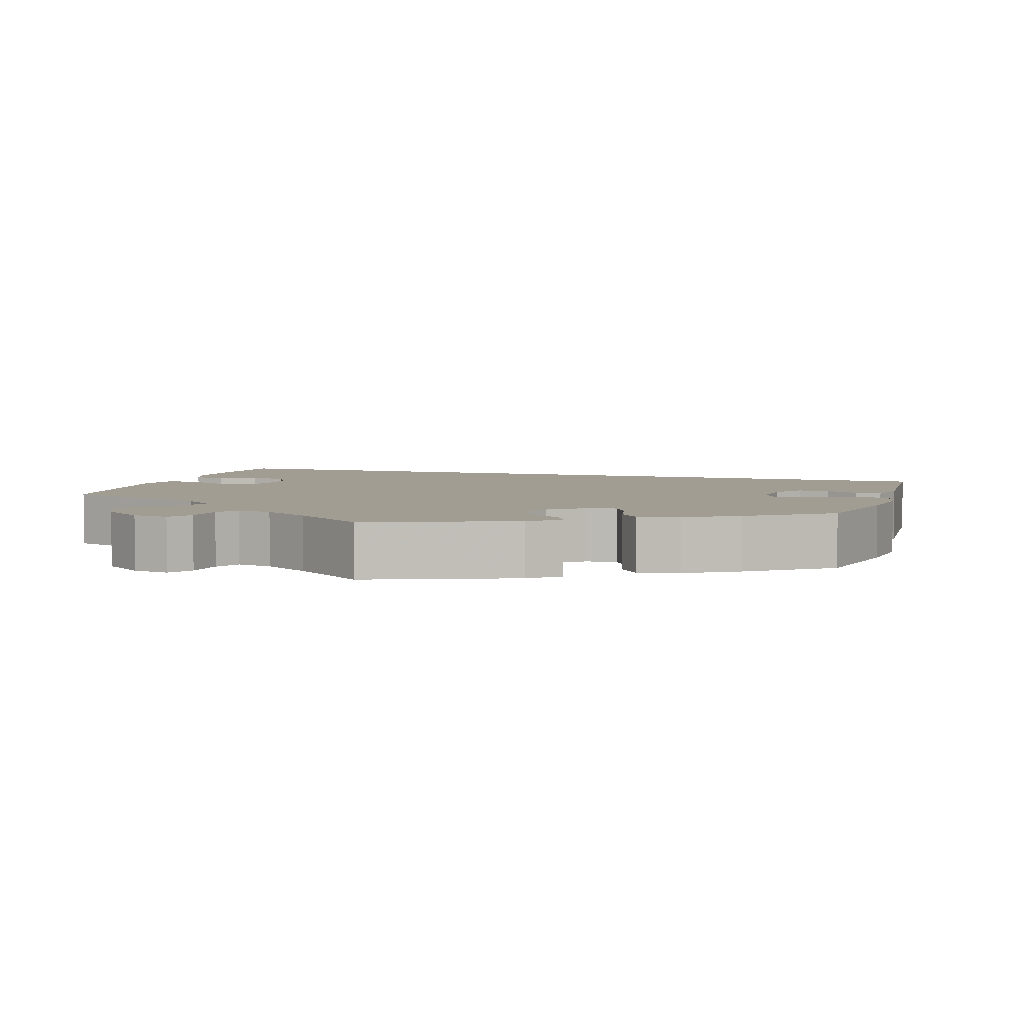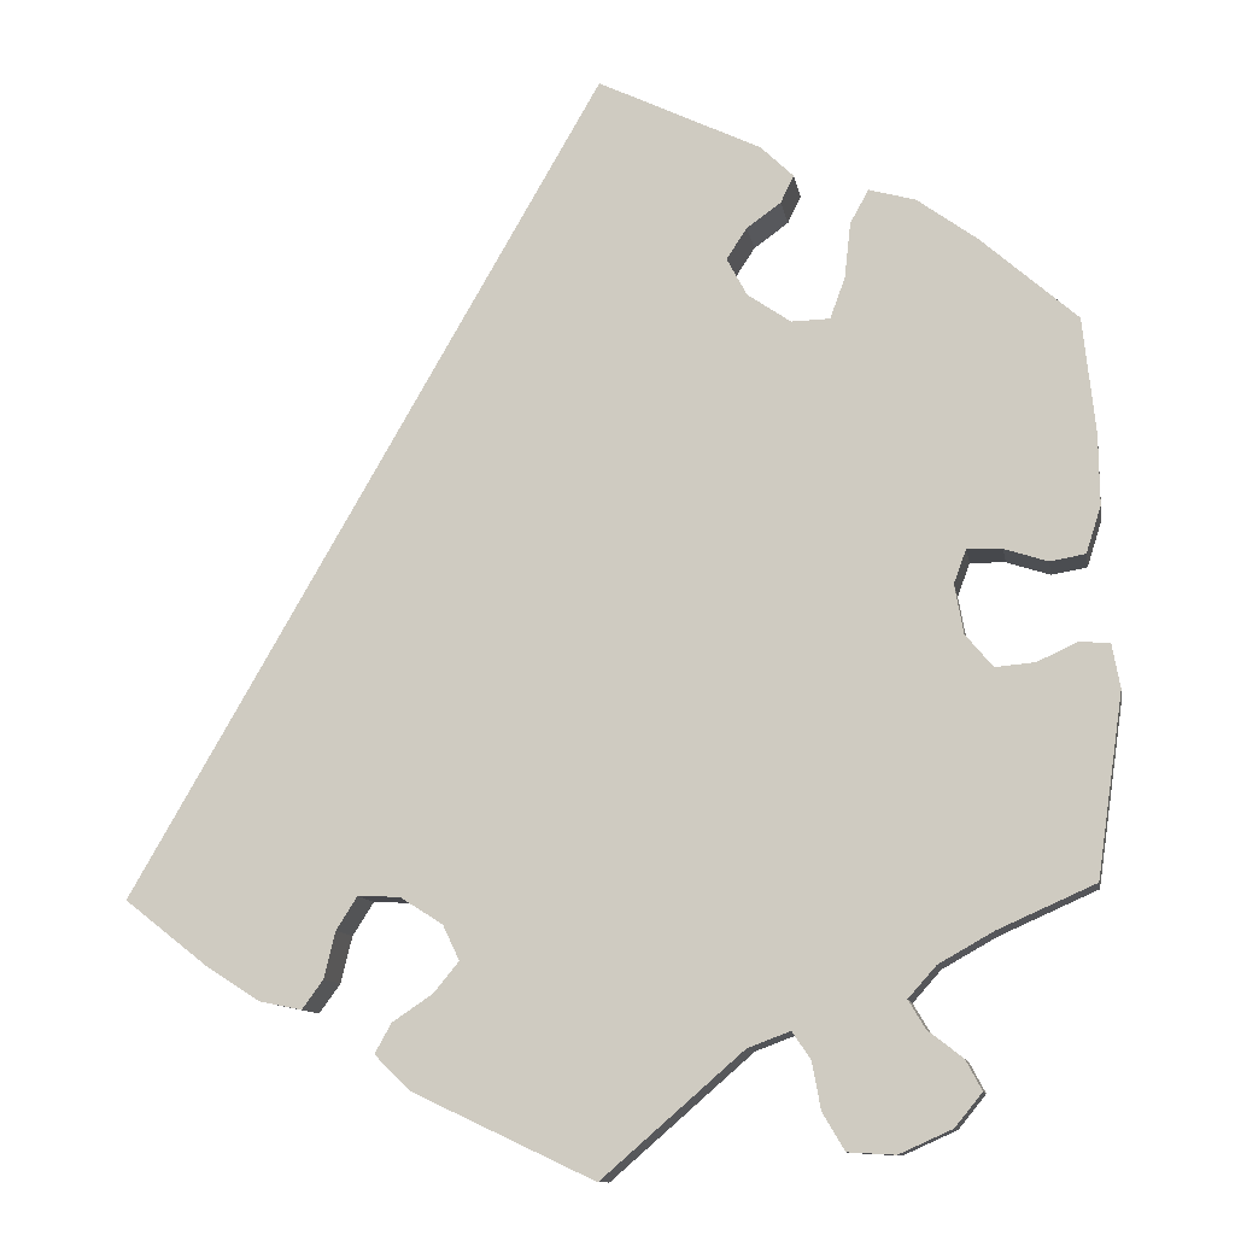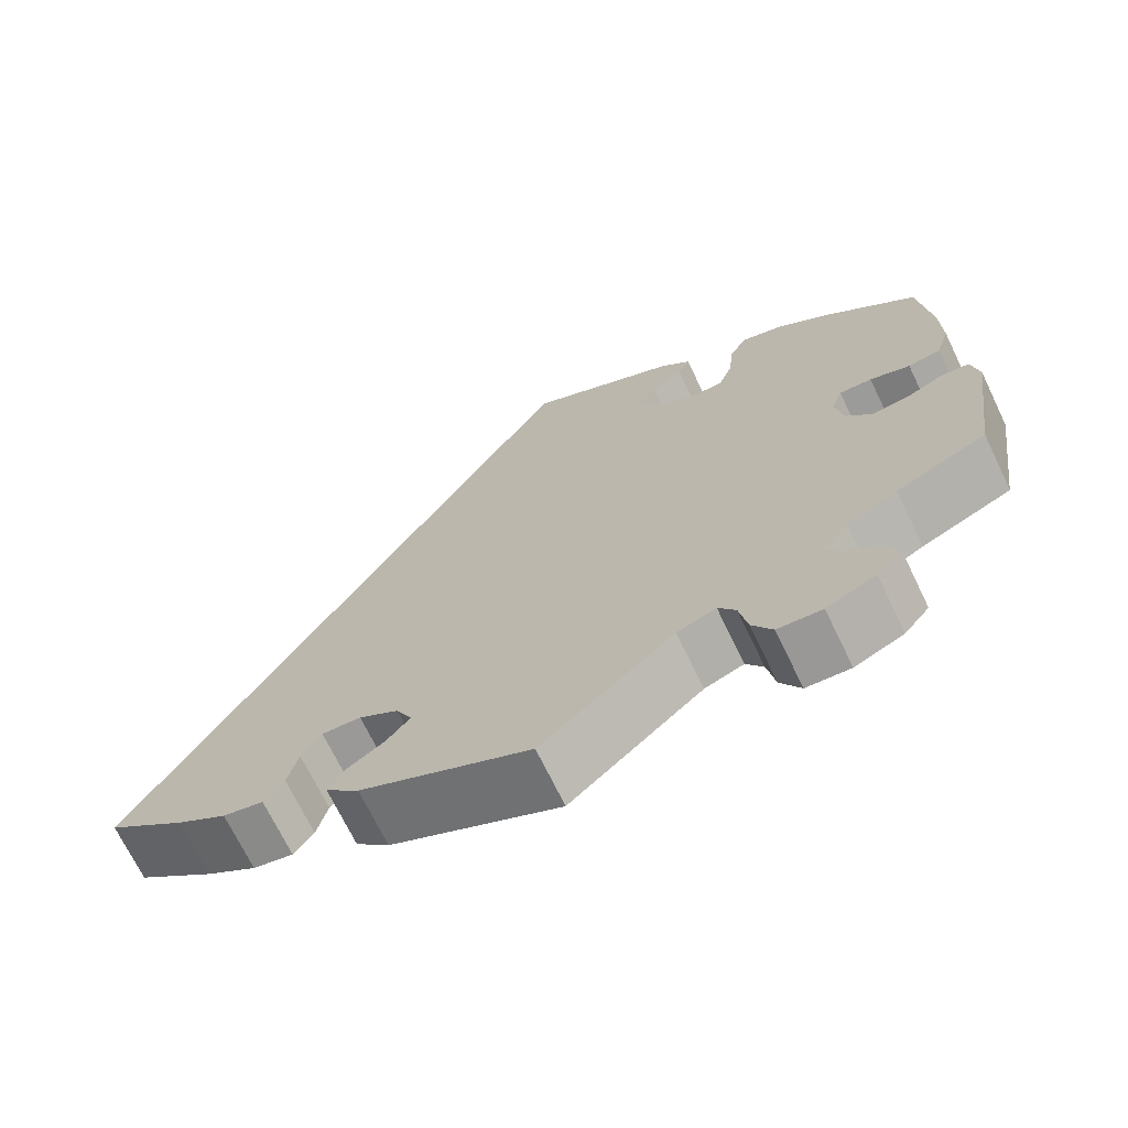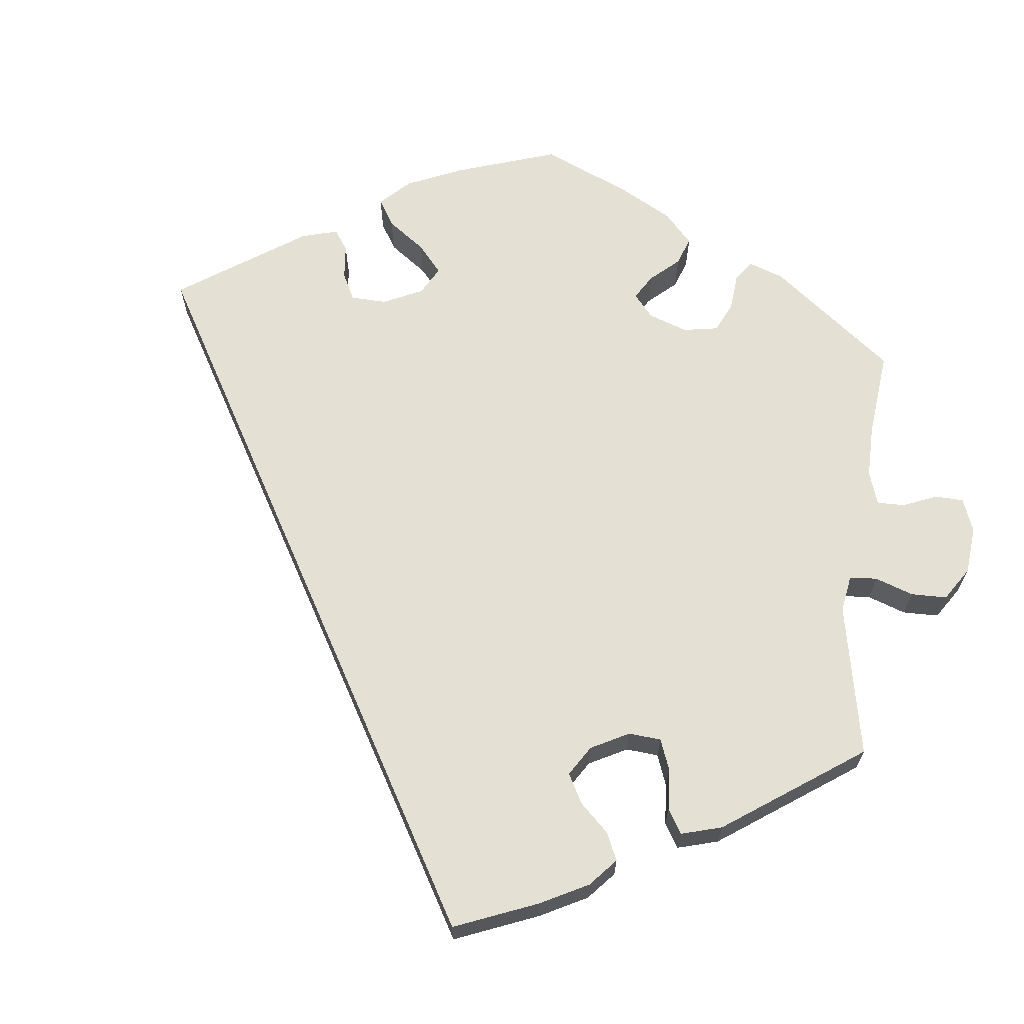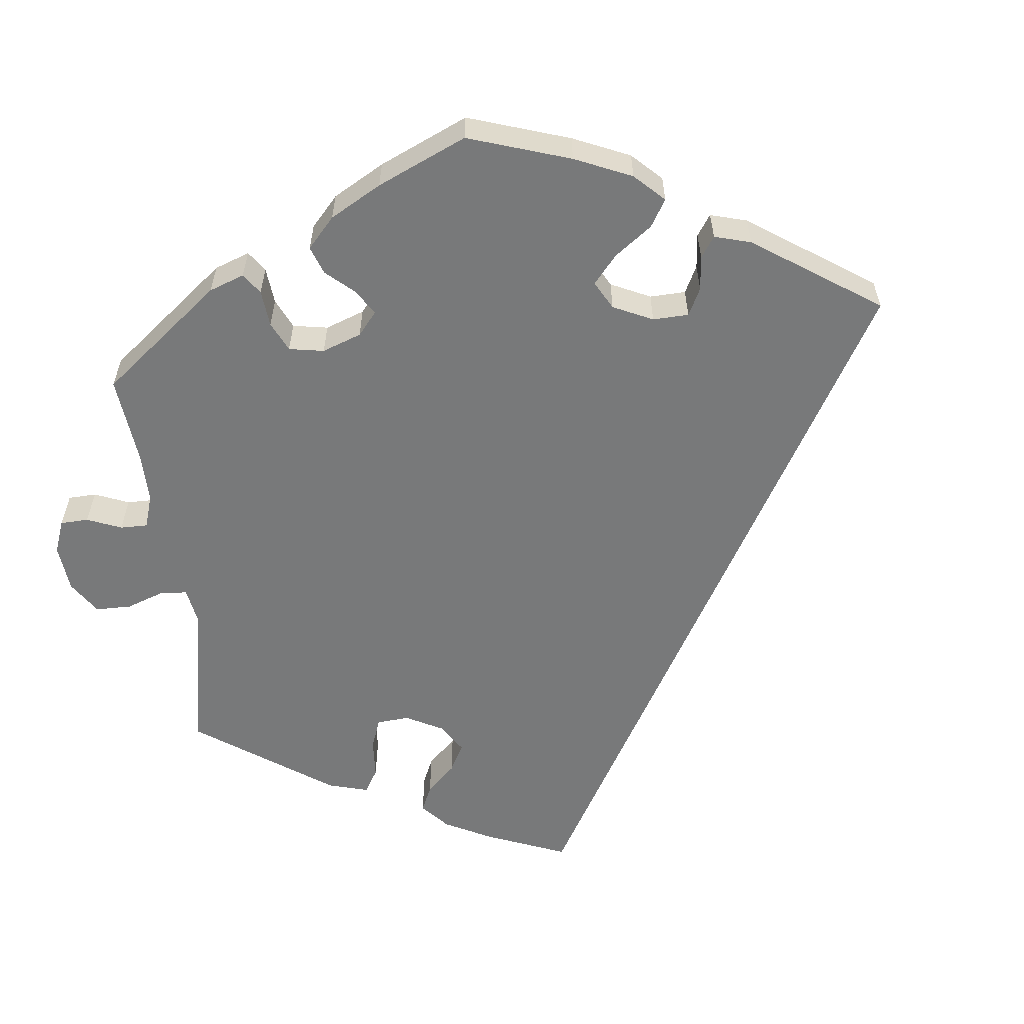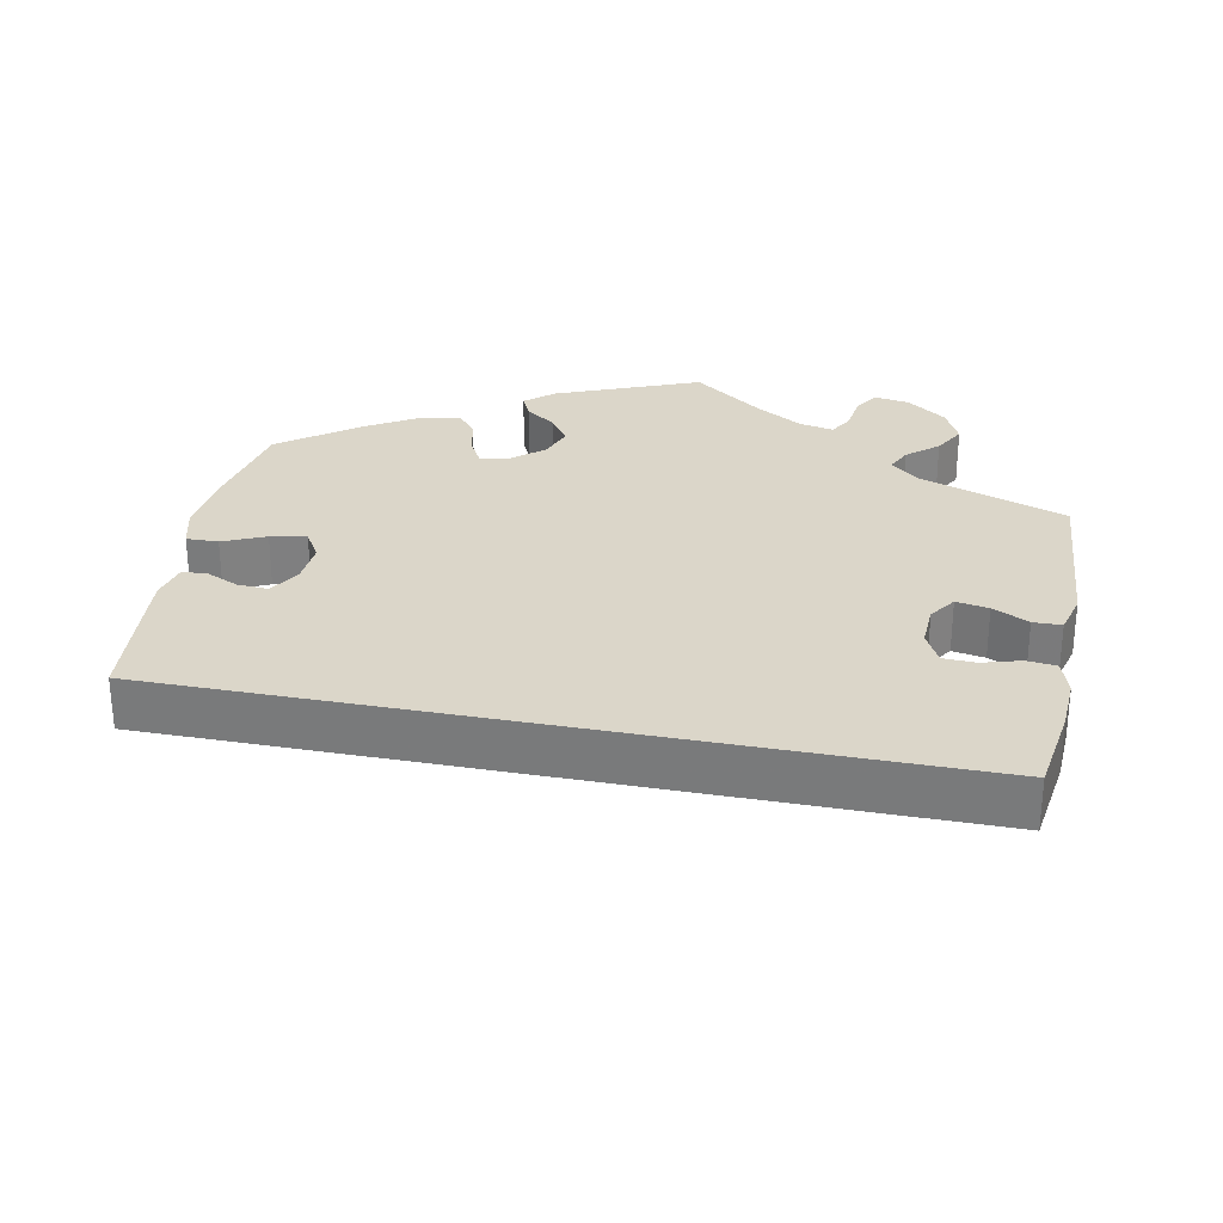
<metadata>
{"format":"obj","ext":"obj","renderer":"f3d","projection":"perspective","resolution":1024,"background":"white","views":[{"elev":4.7,"azim":-102.3,"up":"+Y"},{"elev":-11.3,"azim":-169.9,"up":"+Z"},{"elev":-70.4,"azim":-154.2,"up":"+Z"},{"elev":65.5,"azim":126.6,"up":"+Y"},{"elev":-57.7,"azim":-53.4,"up":"+Y"},{"elev":30.0,"azim":71.2,"up":"+Y"}]}
</metadata>
<code>
v 0.222 0.07 -0.312
v -0.406 0.07 0.055
v -0.223 0.07 0.494
v -0.495 0.07 0.038
v -0.537 0.07 0.31
v -0.352 0.07 -0.462
v -0.186 0.07 0.53
v -0.402 0.07 -0.039
v -0.208 0.07 0.463
v 0.294 0.07 -0.348
v -0.307 0.07 0.472
v -0.446 0.07 0.054
v -0.379 0.07 -0.565
v 0.173 0.07 -0.343
v -0.209 0.07 -0.462
v -0.146 0.07 0.4
v -0.286 0.07 0.434
v -0.558 0.07 -0.054
v -0.524 0.07 -0.051
v 0.183 0.07 -0.418
v 0.27 0.07 -0.31
v 0 0.07 -0.62
v -0.36 0.07 0.457
v 0.229 0.07 -0.449
v -0.427 0.07 -0.359
v -0.392 0.07 -0.493
v -0.551 0.07 0.178
v -0.333 0.07 -0.43
v -0.428 0.07 0.407
v 0 0.07 0.62
v -0.41 0.07 -0.527
v -0.24 0.07 -0.547
v -0.262 0.07 0.324
v -0.535 0.07 0.045
v -0.392 0.07 0.017
v -0.169 0.07 0.435
v -0.537 0.07 -0.31
v 0.331 0.07 -0.434
v -0.169 0.07 0.357
v 0.307 0.07 -0.401
v -0.23 0.07 -0.493
v -0.567 0.07 -0.104
v -0.478 0.07 -0.072
v 0.248 0.07 -0.483
v 0.38 0.07 -0.424
v 0.207 0.07 -0.523
v -0.265 0.07 -0.589
v -0.433 0.07 -0.076
v 0.441 0.07 -0.385
v 0.154 0.07 -0.383
v -0.161 0.07 -0.48
v 0.537 0.07 -0.31
v -0.319 0.07 -0.592
v -0.365 0.07 -0.394
v -0.279 0.07 0.371
v -0.218 0.07 0.323
v -0.552 0.07 0.098
v 0.222 -0 -0.312
v -0.406 -0 0.055
v -0.223 -0 0.494
v -0.495 -0 0.038
v -0.537 -0 0.31
v -0.352 -0 -0.462
v -0.186 -0 0.53
v -0.402 -0 -0.039
v -0.208 -0 0.463
v 0.294 -0 -0.348
v -0.307 -0 0.472
v -0.446 -0 0.054
v -0.379 -0 -0.565
v 0.173 -0 -0.343
v -0.209 -0 -0.462
v -0.146 -0 0.4
v -0.286 -0 0.434
v -0.558 -0 -0.054
v -0.524 -0 -0.051
v 0.183 -0 -0.418
v 0.27 -0 -0.31
v 0 -0 -0.62
v -0.36 -0 0.457
v 0.229 -0 -0.449
v -0.427 -0 -0.359
v -0.392 -0 -0.493
v -0.551 -0 0.178
v -0.333 -0 -0.43
v -0.428 -0 0.407
v 0 -0 0.62
v -0.41 -0 -0.527
v -0.24 -0 -0.547
v -0.262 -0 0.324
v -0.535 -0 0.045
v -0.392 -0 0.017
v -0.169 -0 0.435
v -0.537 -0 -0.31
v 0.331 -0 -0.434
v -0.169 -0 0.357
v 0.307 -0 -0.401
v -0.23 -0 -0.493
v -0.567 -0 -0.104
v -0.478 -0 -0.072
v 0.248 -0 -0.483
v 0.38 -0 -0.424
v 0.207 -0 -0.523
v -0.265 -0 -0.589
v -0.433 -0 -0.076
v 0.441 -0 -0.385
v 0.154 -0 -0.383
v -0.161 -0 -0.48
v 0.537 -0 -0.31
v -0.319 -0 -0.592
v -0.365 -0 -0.394
v -0.279 -0 0.371
v -0.218 -0 0.323
v -0.552 -0 0.098
f 46 22 51
f 20 24 44 46
f 50 20 46 51
f 14 50 51 15
f 1 14 15
f 45 38 40 10
f 45 10 21
f 49 45 21
f 52 49 21
f 30 52 21
f 7 30 21 1
f 36 9 3 7
f 16 36 7
f 23 11 17 55
f 23 55 33
f 29 23 33
f 5 29 33
f 27 5 33 56
f 12 4 34 57
f 2 12 57 27
f 42 18 19 43
f 25 37 42 43
f 54 25 43 48
f 28 54 48 8
f 13 31 26 6
f 13 6 28
f 53 13 28
f 41 32 47 53
f 15 41 53 28
f 16 7 1
f 39 16 1 15
f 56 39 15 28
f 2 27 56
f 35 2 56
f 28 8 35 56
f 108 79 103
f 103 101 81 77
f 108 103 77 107
f 72 108 107 71
f 72 71 58
f 67 97 95 102
f 78 67 102
f 78 102 106
f 78 106 109
f 78 109 87
f 58 78 87 64
f 64 60 66 93
f 64 93 73
f 112 74 68 80
f 90 112 80
f 90 80 86
f 90 86 62
f 113 90 62 84
f 114 91 61 69
f 84 114 69 59
f 100 76 75 99
f 100 99 94 82
f 105 100 82 111
f 65 105 111 85
f 63 83 88 70
f 85 63 70
f 85 70 110
f 110 104 89 98
f 85 110 98 72
f 58 64 73
f 72 58 73 96
f 85 72 96 113
f 113 84 59
f 113 59 92
f 113 92 65 85
f 51 108 72 15
f 15 72 98 41
f 41 98 89 32
f 32 89 104 47
f 47 104 110 53
f 53 110 70 13
f 13 70 88 31
f 31 88 83 26
f 26 83 63 6
f 6 63 85 28
f 28 85 111 54
f 54 111 82 25
f 25 82 94 37
f 37 94 99 42
f 42 99 75 18
f 18 75 76 19
f 19 76 100 43
f 43 100 105 48
f 48 105 65 8
f 8 65 92 35
f 35 92 59 2
f 2 59 69 12
f 12 69 61 4
f 4 61 91 34
f 34 91 114 57
f 57 114 84 27
f 27 84 62 5
f 5 62 86 29
f 29 86 80 23
f 23 80 68 11
f 11 68 74 17
f 17 74 112 55
f 55 112 90 33
f 33 90 113 56
f 56 113 96 39
f 39 96 73 16
f 16 73 93 36
f 36 93 66 9
f 9 66 60 3
f 3 60 64 7
f 7 64 87 30
f 30 87 109 52
f 52 109 106 49
f 49 106 102 45
f 45 102 95 38
f 38 95 97 40
f 40 97 67 10
f 10 67 78 21
f 21 78 58 1
f 1 58 71 14
f 14 71 107 50
f 50 107 77 20
f 20 77 81 24
f 24 81 101 44
f 44 101 103 46
f 46 103 79 22
f 22 79 108 51

</code>
